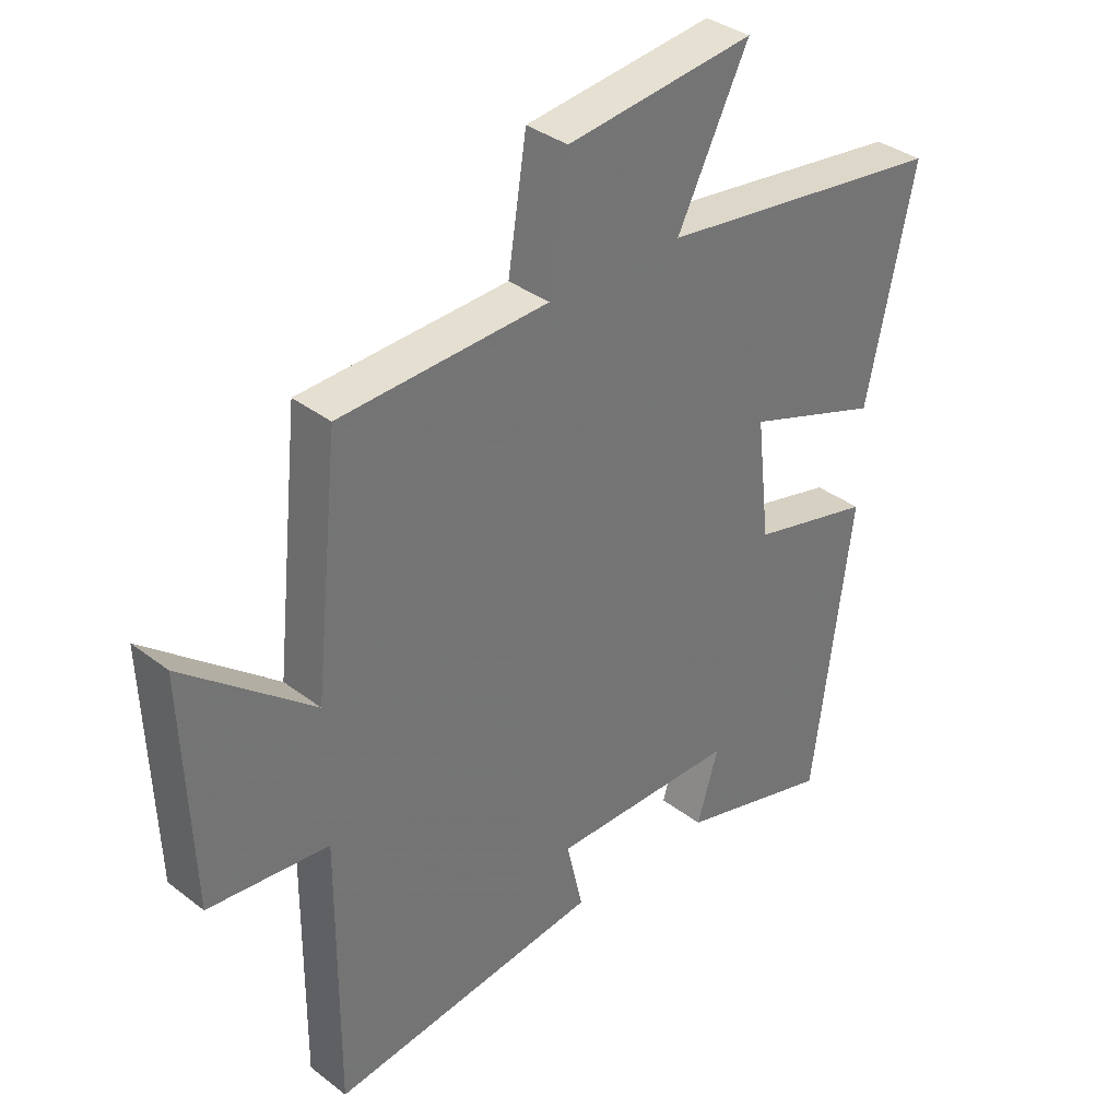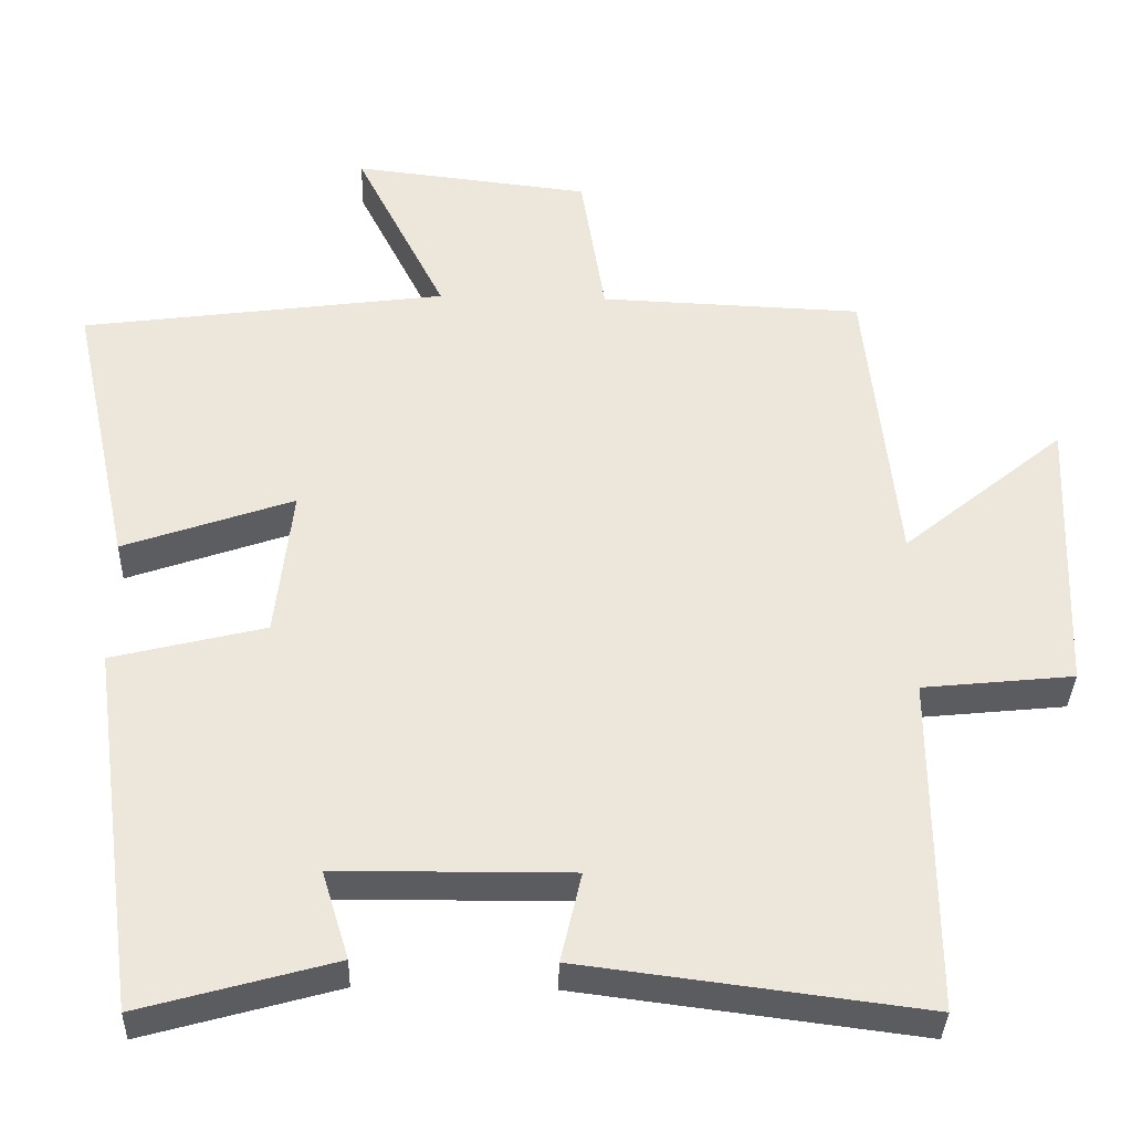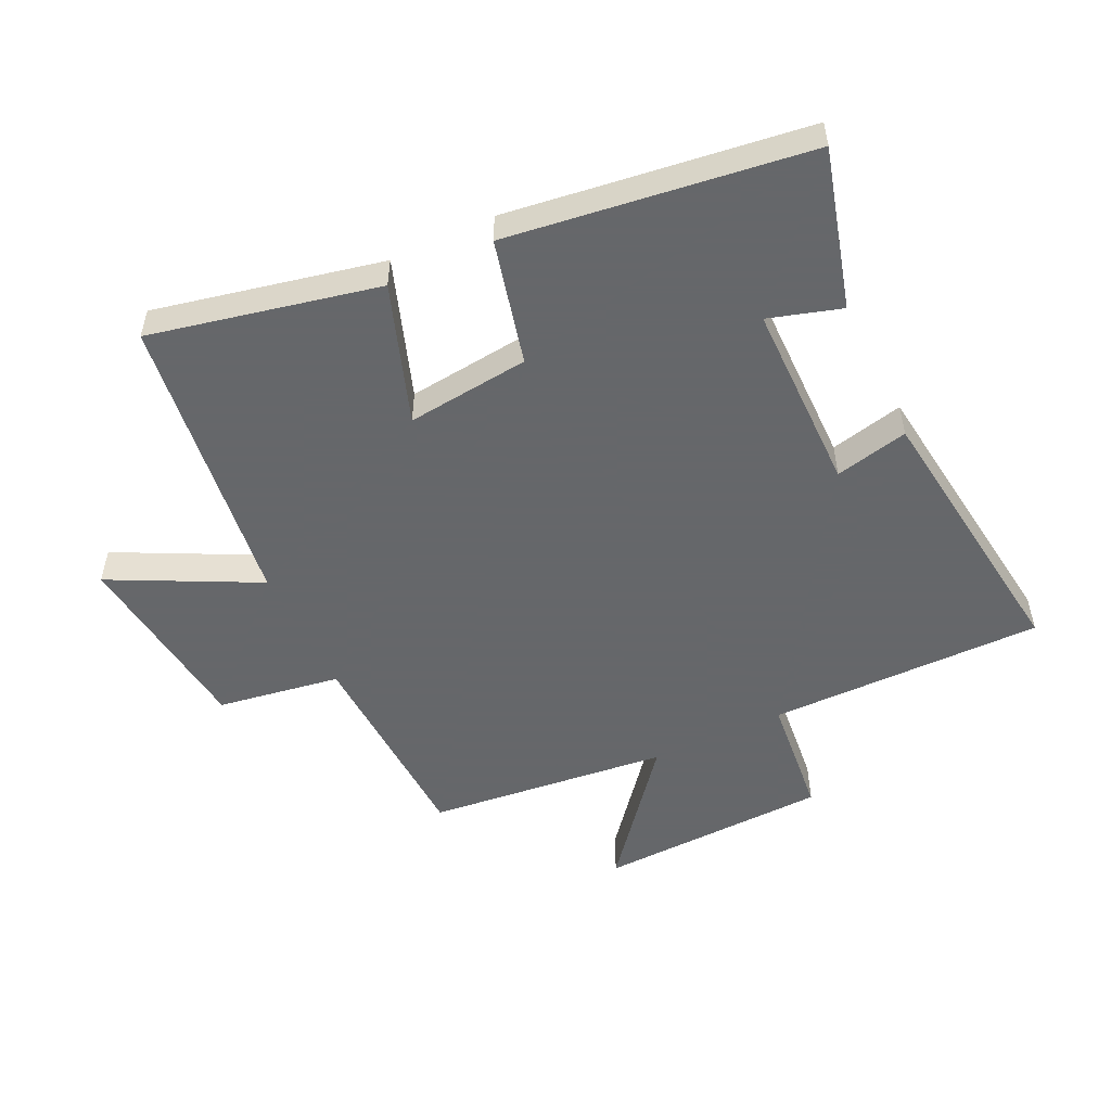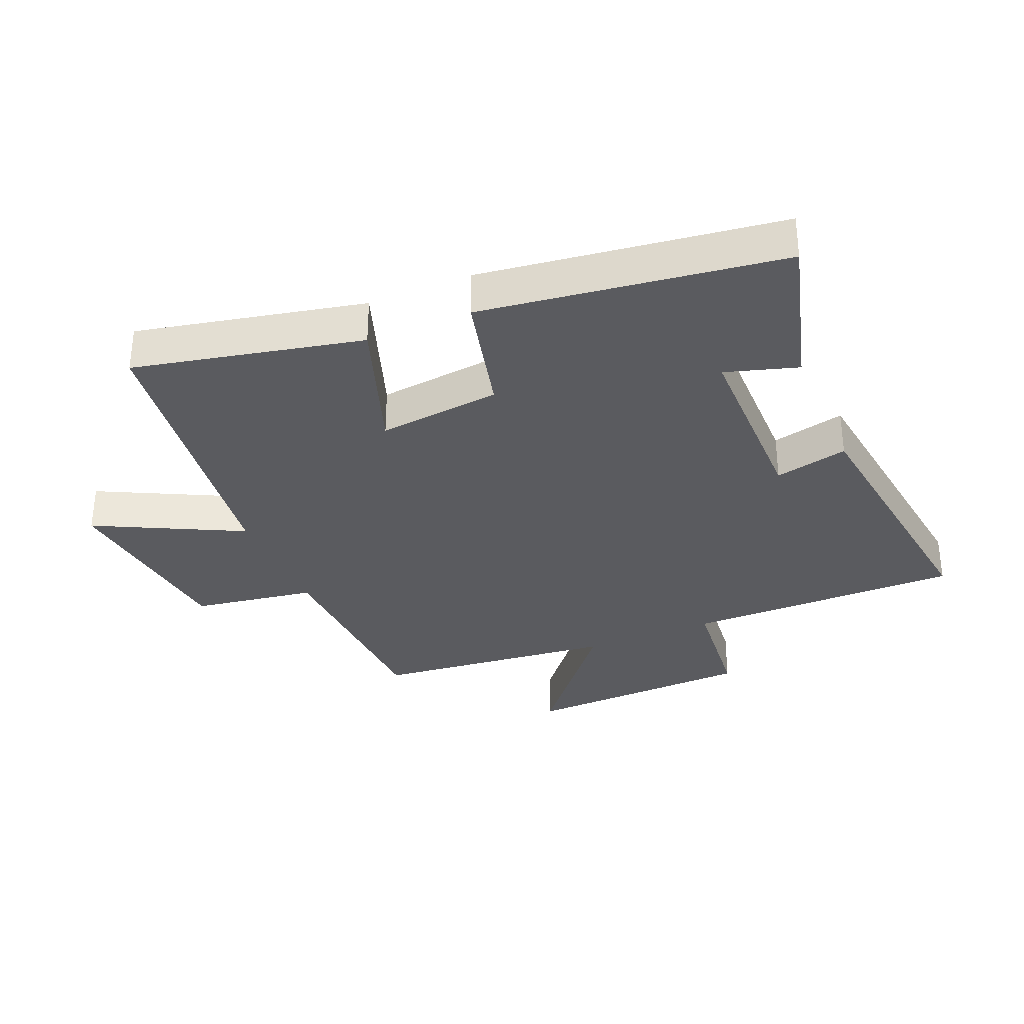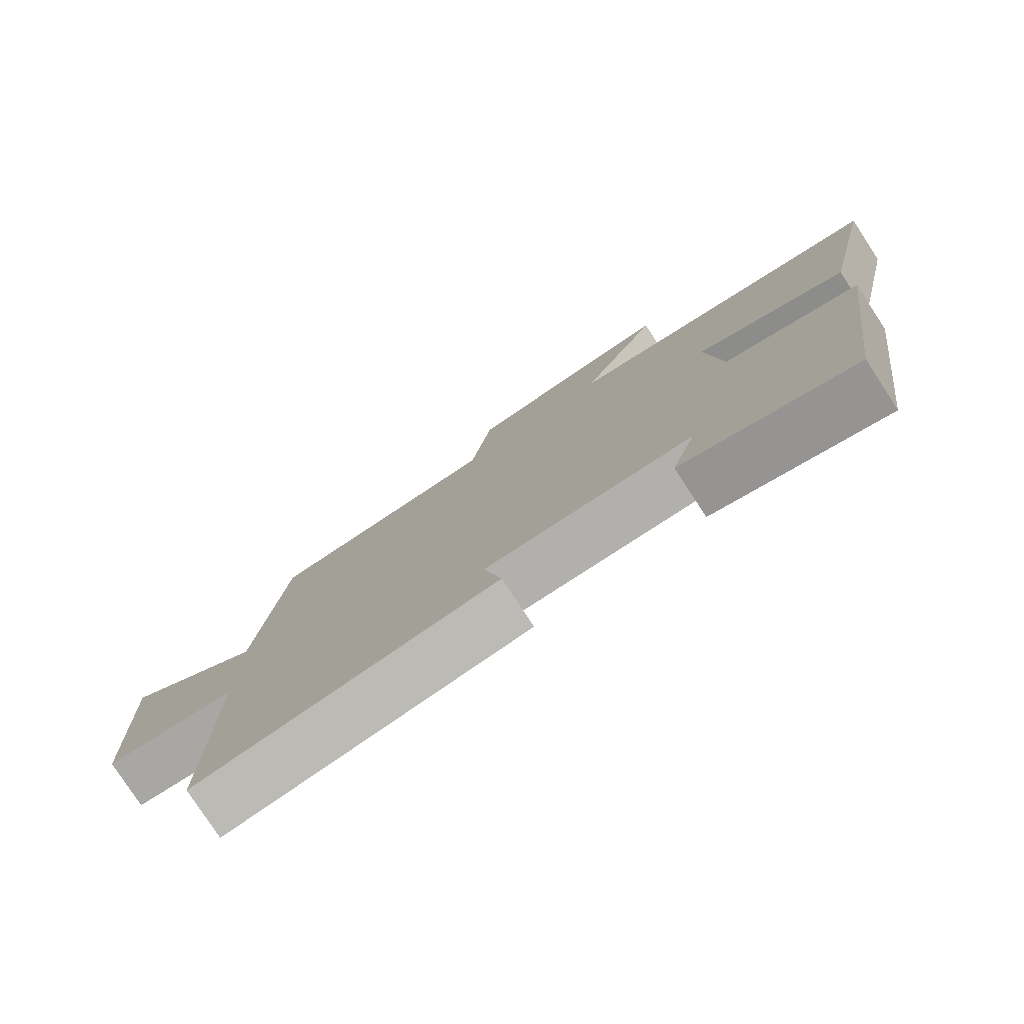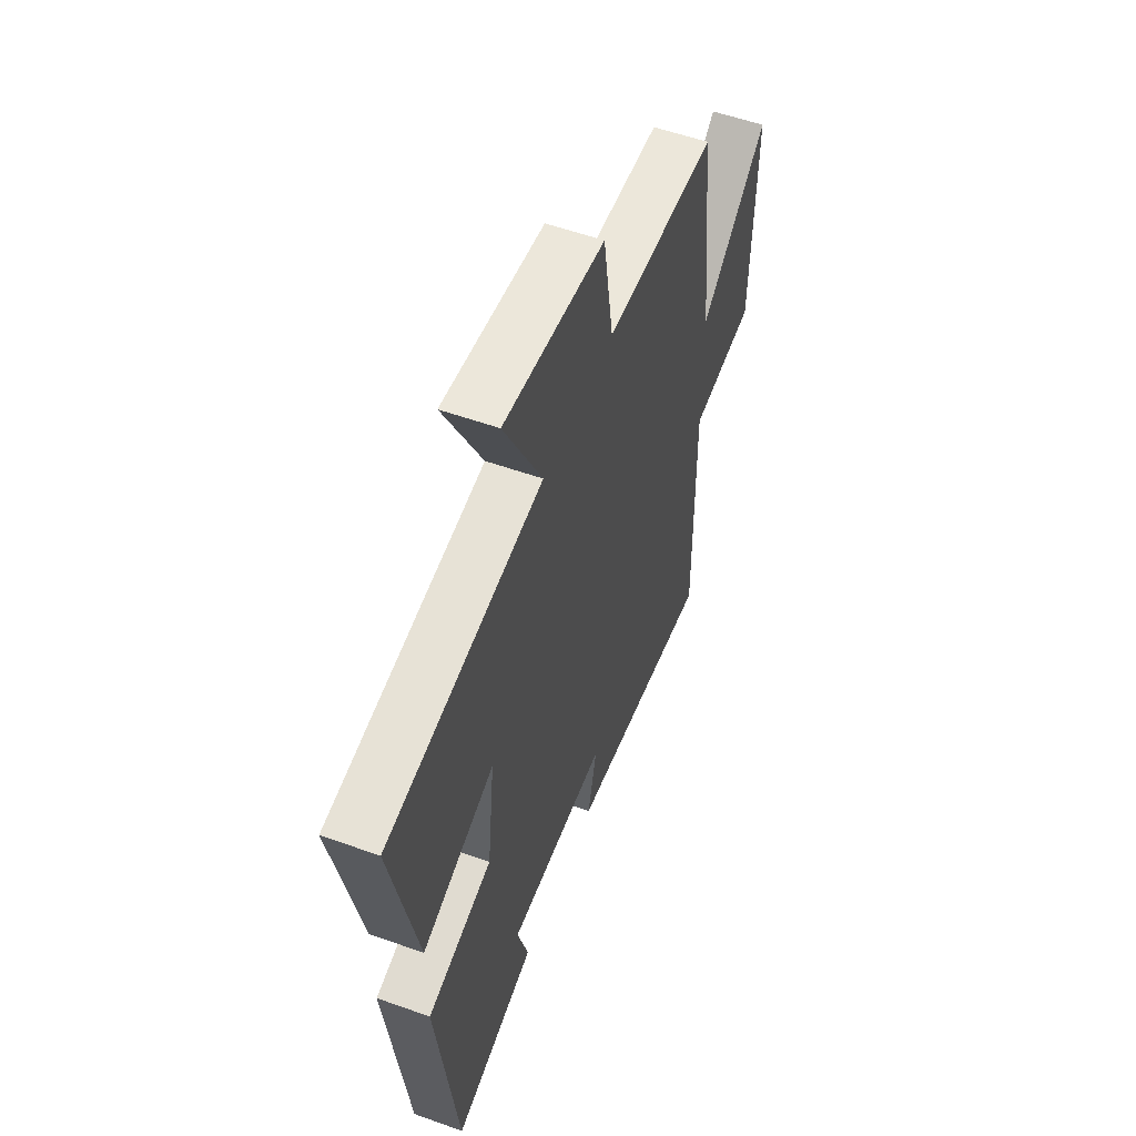
<metadata>
{"format":"obj","ext":"obj","renderer":"f3d","projection":"perspective","resolution":1024,"background":"white","views":[{"elev":35.6,"azim":-44.7,"up":"+Z"},{"elev":-35.2,"azim":178.4,"up":"+Z"},{"elev":-52.0,"azim":115.5,"up":"+Y"},{"elev":-32.9,"azim":112.9,"up":"+Y"},{"elev":-78.9,"azim":33.2,"up":"+Z"},{"elev":55.0,"azim":110.7,"up":"+Z"}]}
</metadata>
<code>
v 0.436 0.07 -0.57
v 0.184 0.07 -0.5
v 0.219 0.07 -0.385
v -0.085 0.07 -0.383
v -0.058 0.07 -0.5
v -0.502 0.07 -0.557
v -0.5 0.07 -0.118
v -0.697 0.07 -0.098
v -0.711 0.07 0.272
v -0.5 0.07 0.1
v -0.459 0.07 0.486
v -0.118 0.07 0.5
v -0.087 0.07 0.696
v 0.221 0.07 0.732
v 0.104 0.07 0.5
v 0.578 0.07 0.437
v 0.5 0.07 0.075
v 0.279 0.07 0.152
v 0.301 0.07 -0.044
v 0.5 0.07 -0.093
v 0.436 0 -0.57
v 0.184 0 -0.5
v 0.219 0 -0.385
v -0.085 0 -0.383
v -0.058 0 -0.5
v -0.502 0 -0.557
v -0.5 0 -0.118
v -0.697 0 -0.098
v -0.711 0 0.272
v -0.5 0 0.1
v -0.459 0 0.486
v -0.118 0 0.5
v -0.087 0 0.696
v 0.221 0 0.732
v 0.104 0 0.5
v 0.578 0 0.437
v 0.5 0 0.075
v 0.279 0 0.152
v 0.301 0 -0.044
v 0.5 0 -0.093
f 19 20 1
f 15 16 17 18
f 15 18 19
f 12 13 14 15
f 12 15 19
f 11 12 19
f 10 11 19
f 7 8 9 10
f 7 10 19
f 4 5 6 7
f 3 4 7 19
f 1 2 3
f 1 3 19
f 21 40 39
f 38 37 36 35
f 39 38 35
f 35 34 33 32
f 39 35 32
f 39 32 31
f 39 31 30
f 30 29 28 27
f 39 30 27
f 27 26 25 24
f 39 27 24 23
f 23 22 21
f 39 23 21
f 1 21 22 2
f 2 22 23 3
f 3 23 24 4
f 4 24 25 5
f 5 25 26 6
f 6 26 27 7
f 7 27 28 8
f 8 28 29 9
f 9 29 30 10
f 10 30 31 11
f 11 31 32 12
f 12 32 33 13
f 13 33 34 14
f 14 34 35 15
f 15 35 36 16
f 16 36 37 17
f 17 37 38 18
f 18 38 39 19
f 19 39 40 20
f 20 40 21 1

</code>
